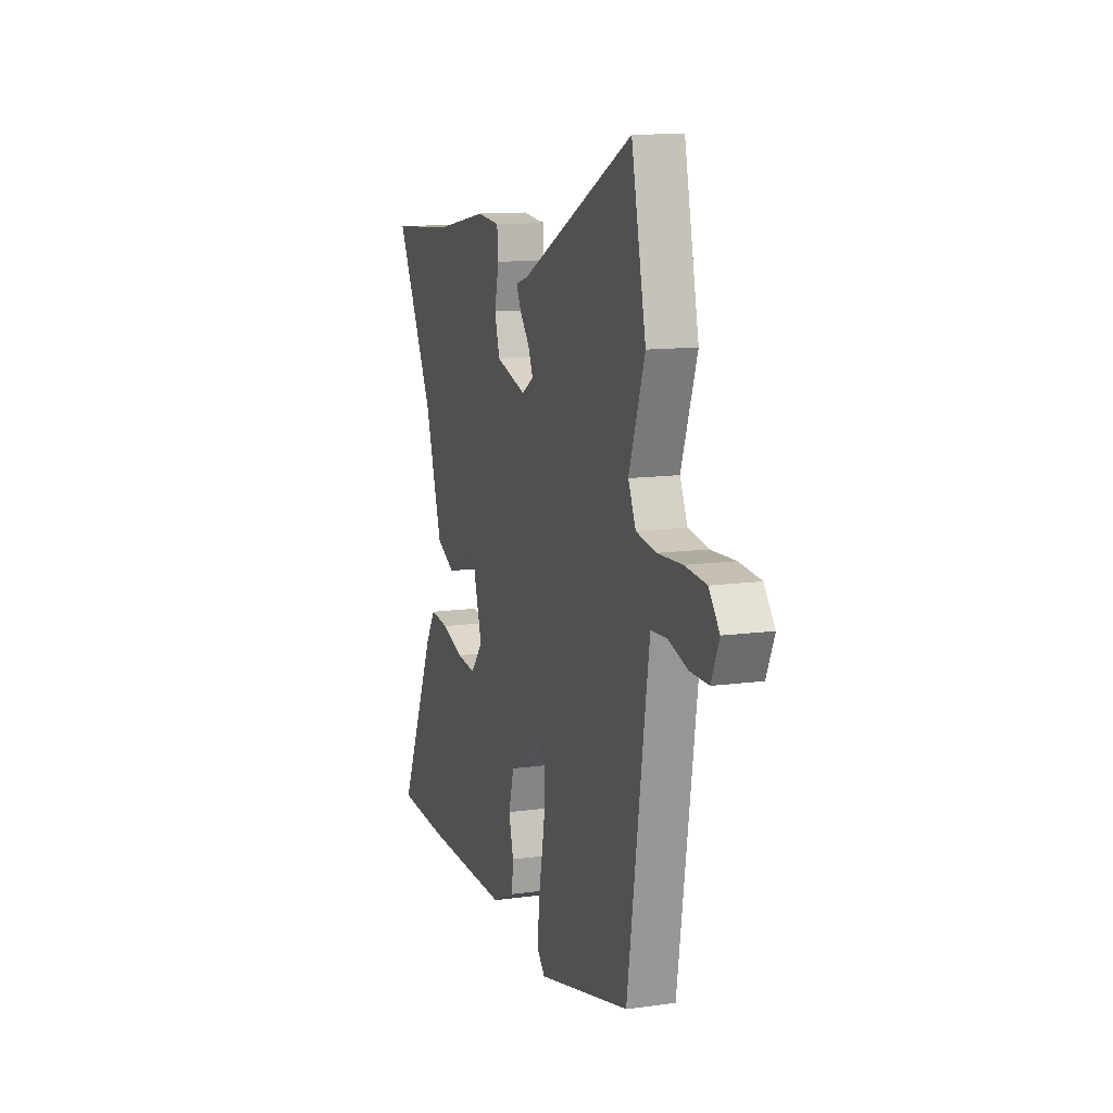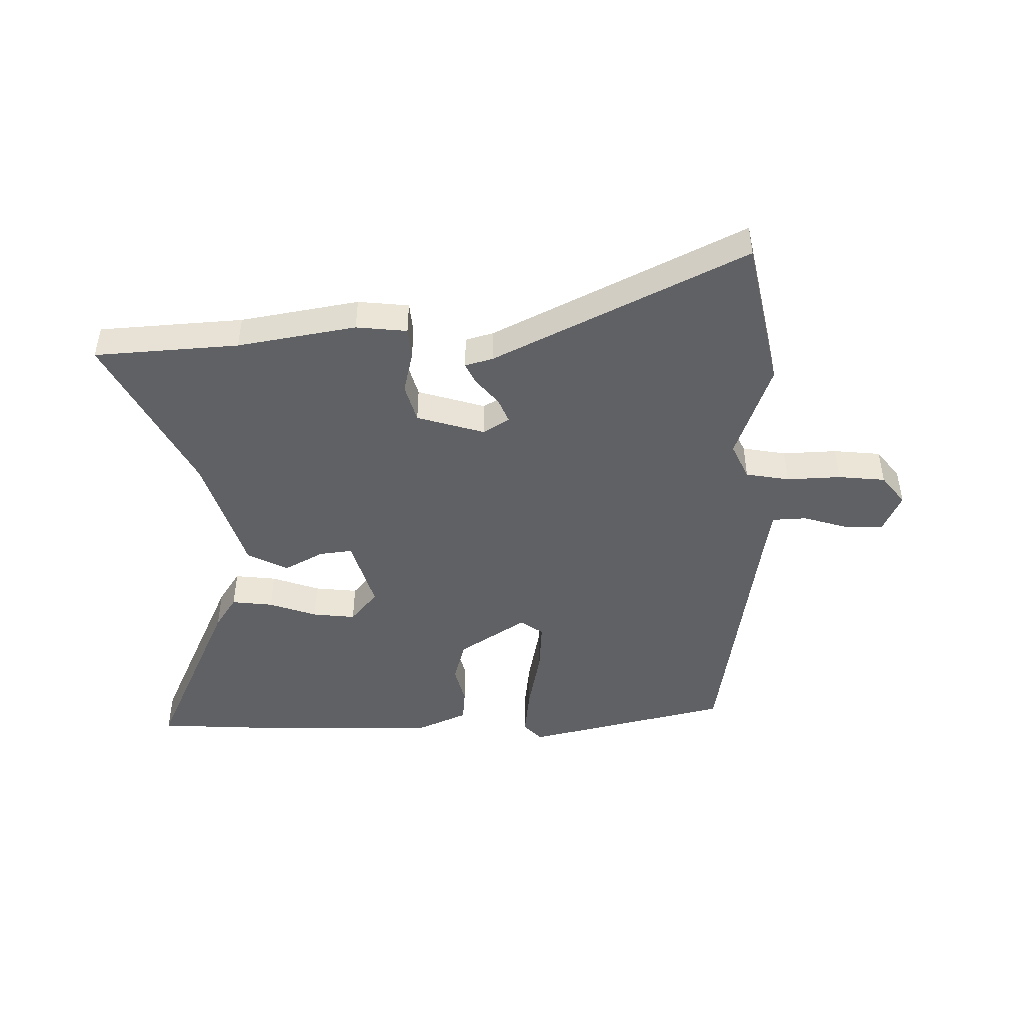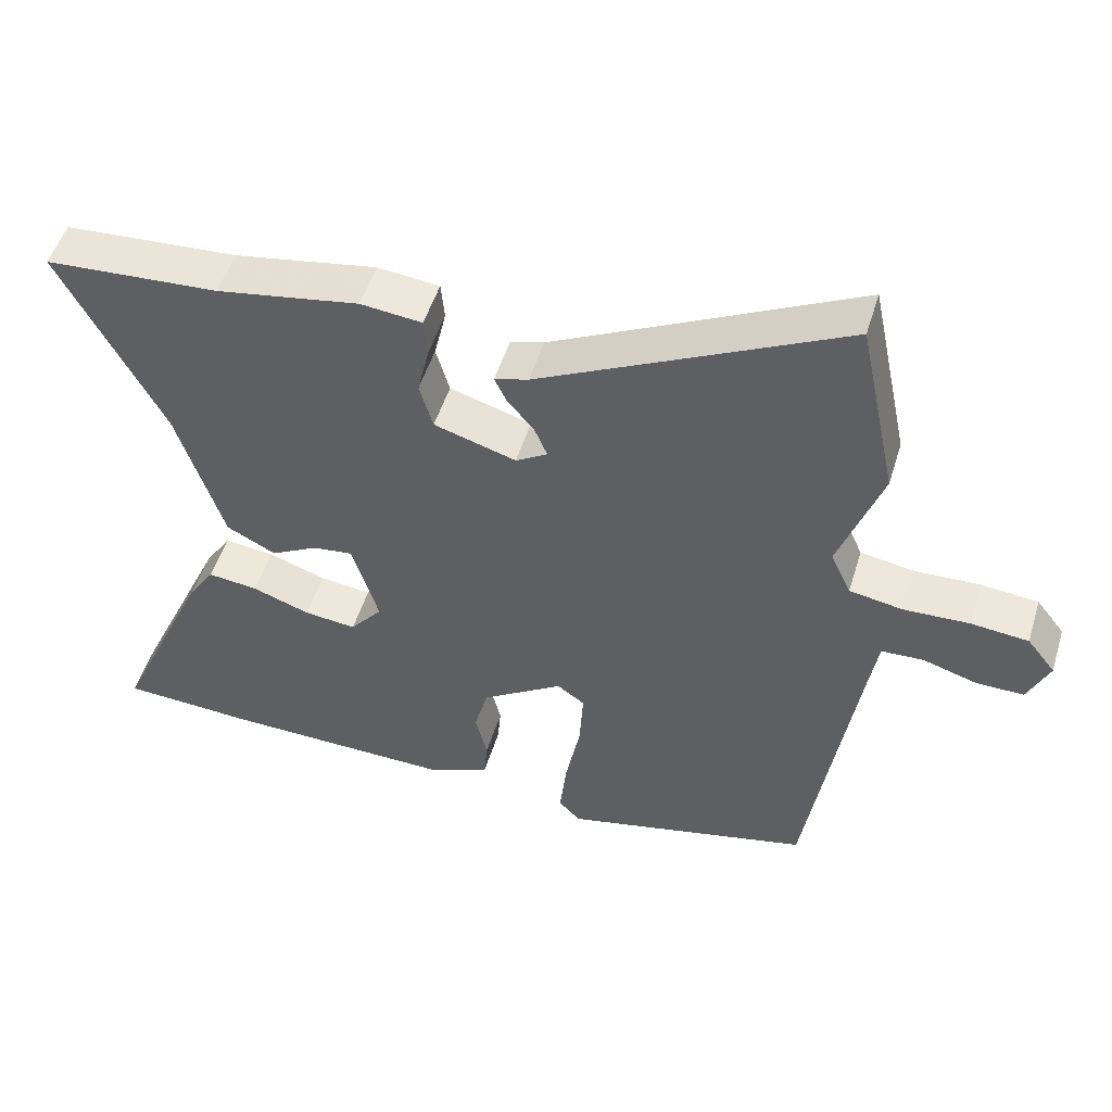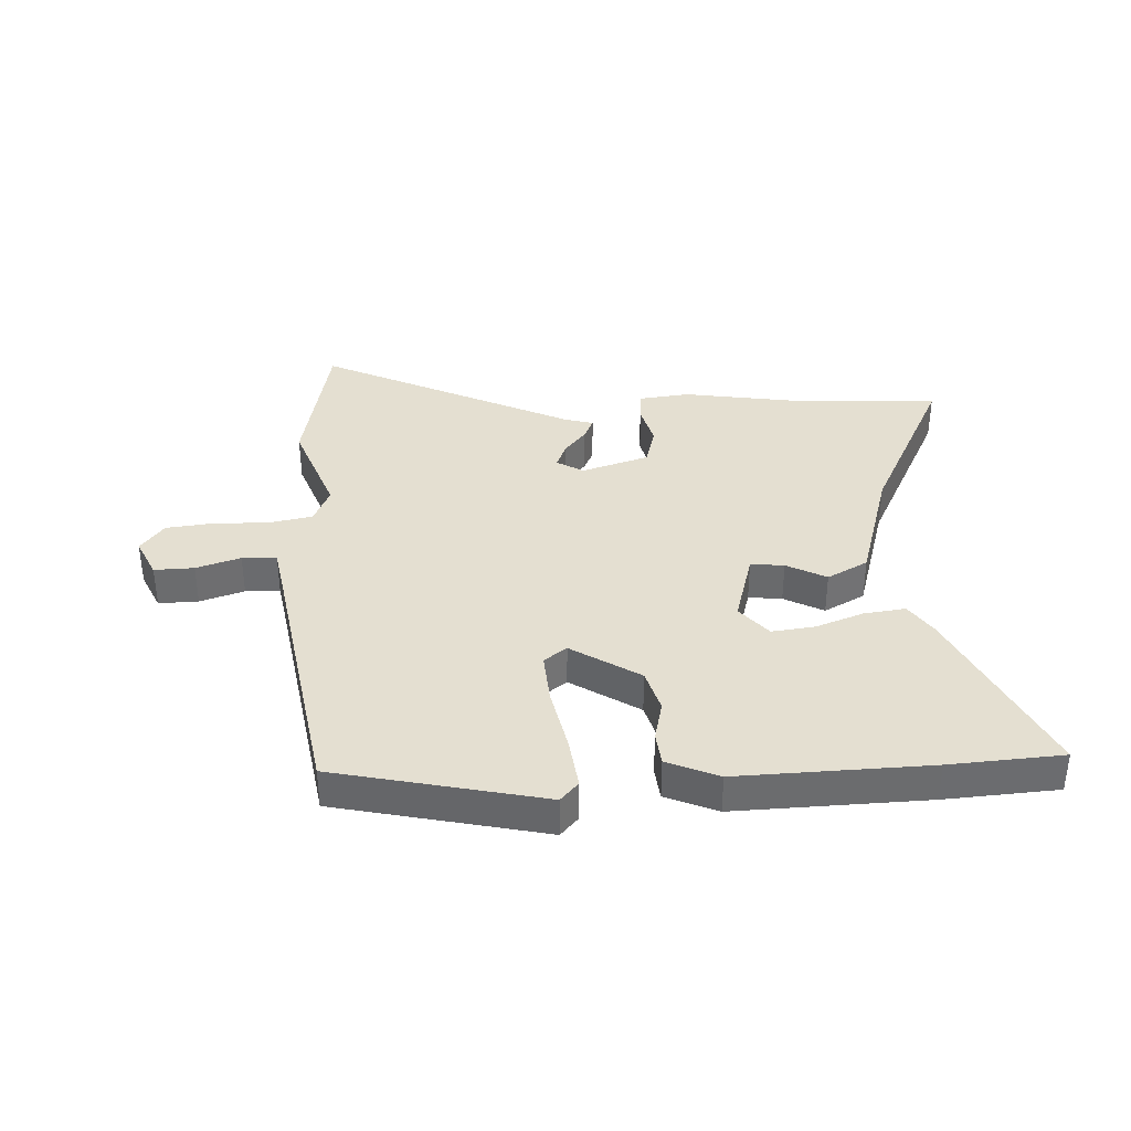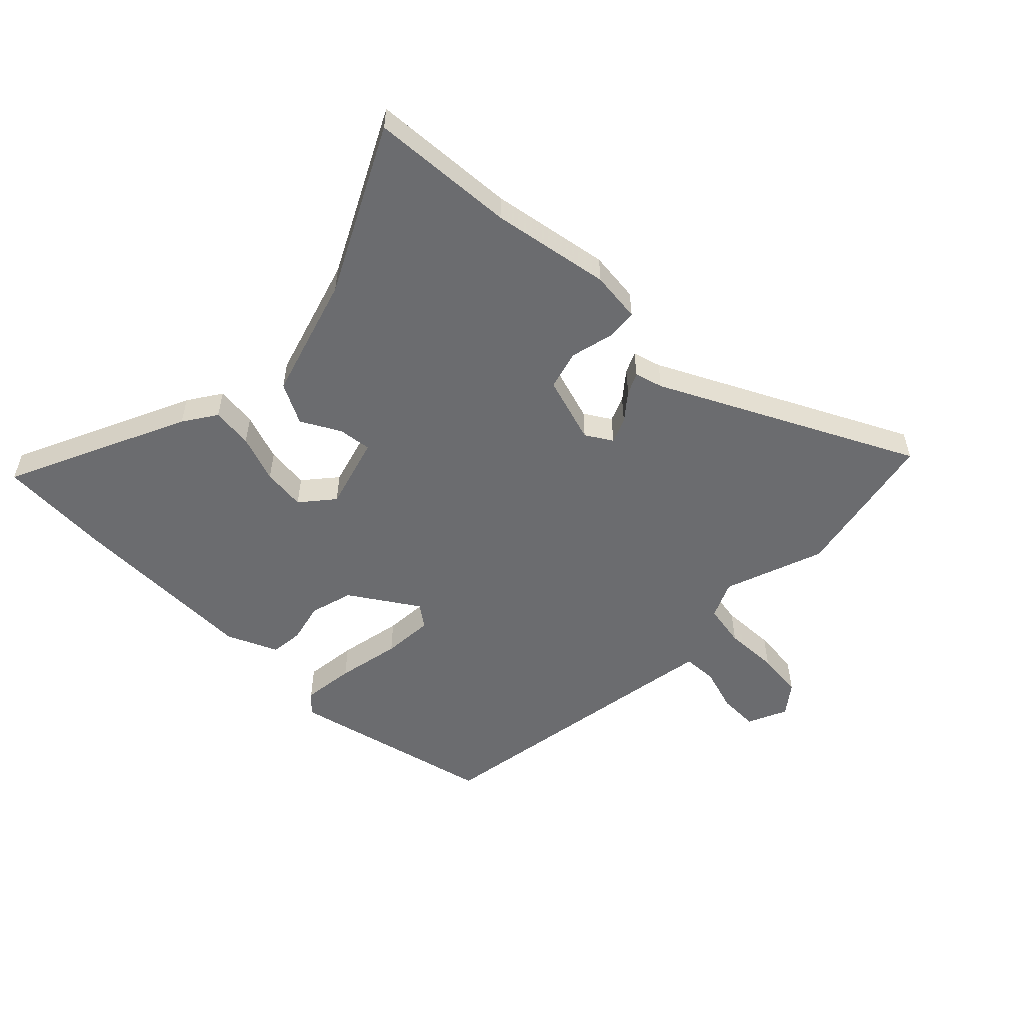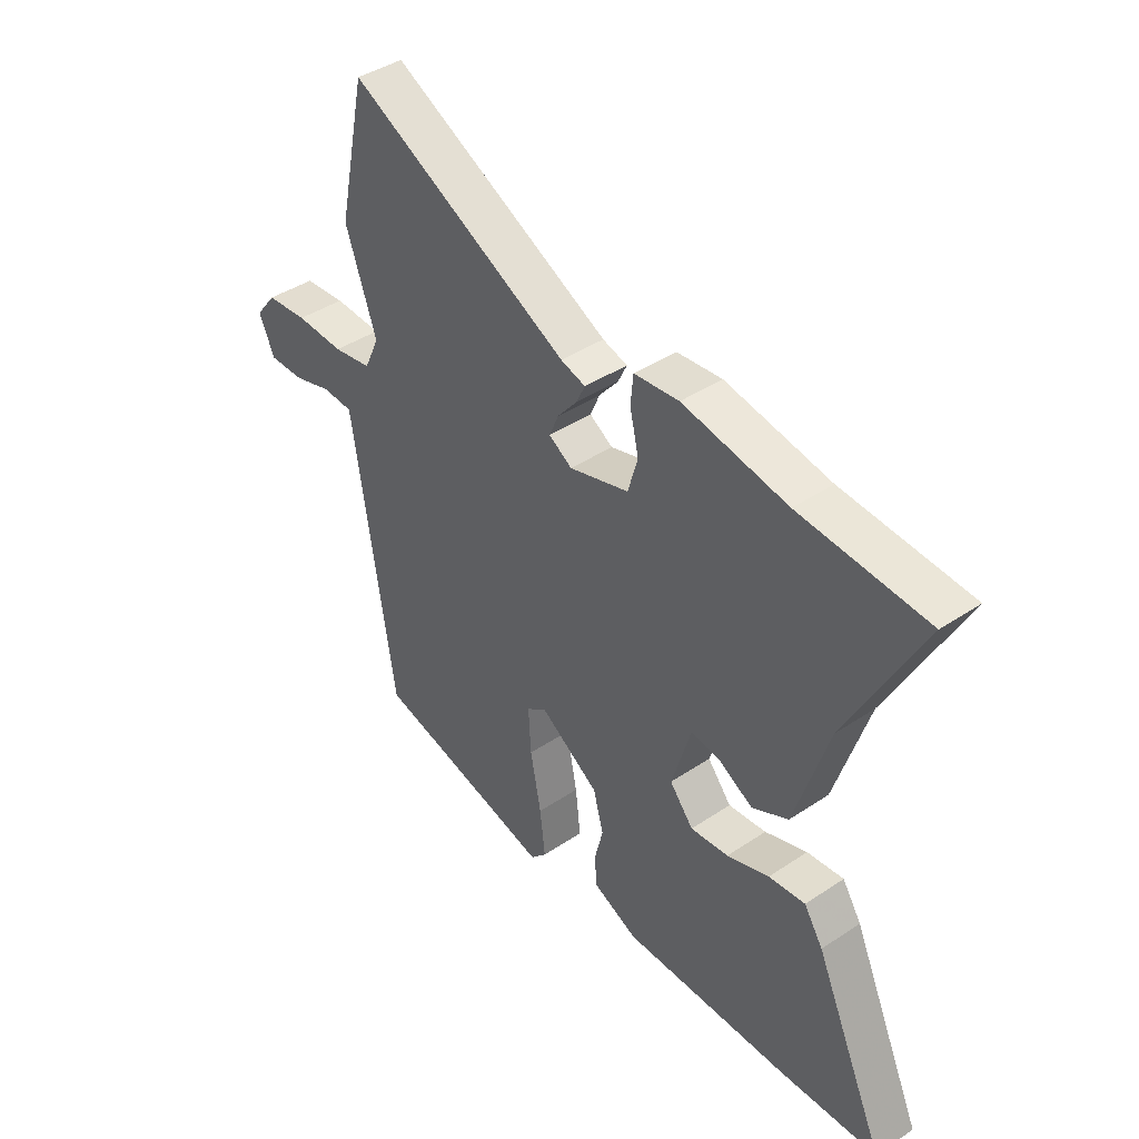
<metadata>
{"format":"obj","ext":"obj","renderer":"f3d","projection":"perspective","resolution":1024,"background":"white","views":[{"elev":12.0,"azim":71.8,"up":"+Z"},{"elev":-46.1,"azim":0.9,"up":"+Y"},{"elev":51.1,"azim":17.0,"up":"+Z"},{"elev":36.7,"azim":176.3,"up":"+Y"},{"elev":-53.7,"azim":-44.9,"up":"+Y"},{"elev":41.6,"azim":-128.9,"up":"+Z"}]}
</metadata>
<code>
v -0.465 0.07 -0.502
v -0.658 0.07 -0.492
v -0.519 0.07 -0.183
v -0.482 0.07 -0.126
v -0.411 0.07 -0.134
v -0.329 0.07 -0.163
v -0.255 0.07 -0.171
v -0.209 0.07 -0.115
v -0.246 0.07 0.01
v -0.303 0.07 0.003
v -0.37 0.07 -0.034
v -0.44 0.07 0.002
v -0.505 0.07 0.211
v -0.649 0.07 0.49
v -0.402 0.07 0.507
v -0.199 0.07 0.543
v -0.112 0.07 0.534
v -0.107 0.07 0.48
v -0.124 0.07 0.406
v -0.105 0.07 0.339
v 0.011 0.07 0.304
v 0.056 0.07 0.332
v 0.038 0.07 0.375
v 0 0.07 0.421
v -0.017 0.07 0.457
v 0.031 0.07 0.471
v 0.46 0.07 0.687
v 0.515 0.07 0.428
v 0.455 0.07 0.257
v 0.484 0.07 0.194
v 0.559 0.07 0.181
v 0.652 0.07 0.185
v 0.733 0.07 0.177
v 0.773 0.07 0.126
v 0.743 0.07 0.058
v 0.675 0.07 0.059
v 0.599 0.07 0.082
v 0.54 0.07 0.079
v 0.528 0.07 0.003
v 0.459 0.07 -0.456
v 0.106 0.07 -0.541
v 0.075 0.07 -0.508
v 0.085 0.07 -0.418
v 0.106 0.07 -0.308
v 0.111 0.07 -0.22
v 0.072 0.07 -0.192
v -0.043 0.07 -0.268
v -0.063 0.07 -0.342
v -0.046 0.07 -0.411
v -0.051 0.07 -0.468
v -0.138 0.07 -0.507
v -0.465 0 -0.502
v -0.658 0 -0.492
v -0.519 0 -0.183
v -0.482 0 -0.126
v -0.411 0 -0.134
v -0.329 0 -0.163
v -0.255 0 -0.171
v -0.209 0 -0.115
v -0.246 0 0.01
v -0.303 0 0.003
v -0.37 0 -0.034
v -0.44 0 0.002
v -0.505 0 0.211
v -0.649 0 0.49
v -0.402 0 0.507
v -0.199 0 0.543
v -0.112 0 0.534
v -0.107 0 0.48
v -0.124 0 0.406
v -0.105 0 0.339
v 0.011 0 0.304
v 0.056 0 0.332
v 0.038 0 0.375
v 0 0 0.421
v -0.017 0 0.457
v 0.031 0 0.471
v 0.46 0 0.687
v 0.515 0 0.428
v 0.455 0 0.257
v 0.484 0 0.194
v 0.559 0 0.181
v 0.652 0 0.185
v 0.733 0 0.177
v 0.773 0 0.126
v 0.743 0 0.058
v 0.675 0 0.059
v 0.599 0 0.082
v 0.54 0 0.079
v 0.528 0 0.003
v 0.459 0 -0.456
v 0.106 0 -0.541
v 0.075 0 -0.508
v 0.085 0 -0.418
v 0.106 0 -0.308
v 0.111 0 -0.22
v 0.072 0 -0.192
v -0.043 0 -0.268
v -0.063 0 -0.342
v -0.046 0 -0.411
v -0.051 0 -0.468
v -0.138 0 -0.507
f 48 49 50 51
f 47 48 51 1
f 46 47 1 2
f 41 42 43 44
f 39 40 41 44
f 38 39 44 45
f 34 35 36 37
f 34 37 38
f 31 32 33 34
f 30 31 34 38
f 26 27 28 29
f 26 29 30
f 23 24 25 26
f 22 23 26 30
f 21 22 30 38
f 16 17 18 19
f 15 16 19 20
f 13 14 15 20
f 10 11 12 13
f 9 10 13 20
f 8 9 20 21
f 3 4 5 6
f 3 6 7
f 46 2 3 7
f 21 38 45 46
f 8 21 46
f 7 8 46
f 102 101 100 99
f 52 102 99 98
f 53 52 98 97
f 95 94 93 92
f 95 92 91 90
f 96 95 90 89
f 88 87 86 85
f 89 88 85
f 85 84 83 82
f 89 85 82 81
f 80 79 78 77
f 81 80 77
f 77 76 75 74
f 81 77 74 73
f 89 81 73 72
f 70 69 68 67
f 71 70 67 66
f 71 66 65 64
f 64 63 62 61
f 71 64 61 60
f 72 71 60 59
f 57 56 55 54
f 58 57 54
f 58 54 53 97
f 97 96 89 72
f 97 72 59
f 97 59 58
f 1 52 53 2
f 2 53 54 3
f 3 54 55 4
f 4 55 56 5
f 5 56 57 6
f 6 57 58 7
f 7 58 59 8
f 8 59 60 9
f 9 60 61 10
f 10 61 62 11
f 11 62 63 12
f 12 63 64 13
f 13 64 65 14
f 14 65 66 15
f 15 66 67 16
f 16 67 68 17
f 17 68 69 18
f 18 69 70 19
f 19 70 71 20
f 20 71 72 21
f 21 72 73 22
f 22 73 74 23
f 23 74 75 24
f 24 75 76 25
f 25 76 77 26
f 26 77 78 27
f 27 78 79 28
f 28 79 80 29
f 29 80 81 30
f 30 81 82 31
f 31 82 83 32
f 32 83 84 33
f 33 84 85 34
f 34 85 86 35
f 35 86 87 36
f 36 87 88 37
f 37 88 89 38
f 38 89 90 39
f 39 90 91 40
f 40 91 92 41
f 41 92 93 42
f 42 93 94 43
f 43 94 95 44
f 44 95 96 45
f 45 96 97 46
f 46 97 98 47
f 47 98 99 48
f 48 99 100 49
f 49 100 101 50
f 50 101 102 51
f 51 102 52 1

</code>
